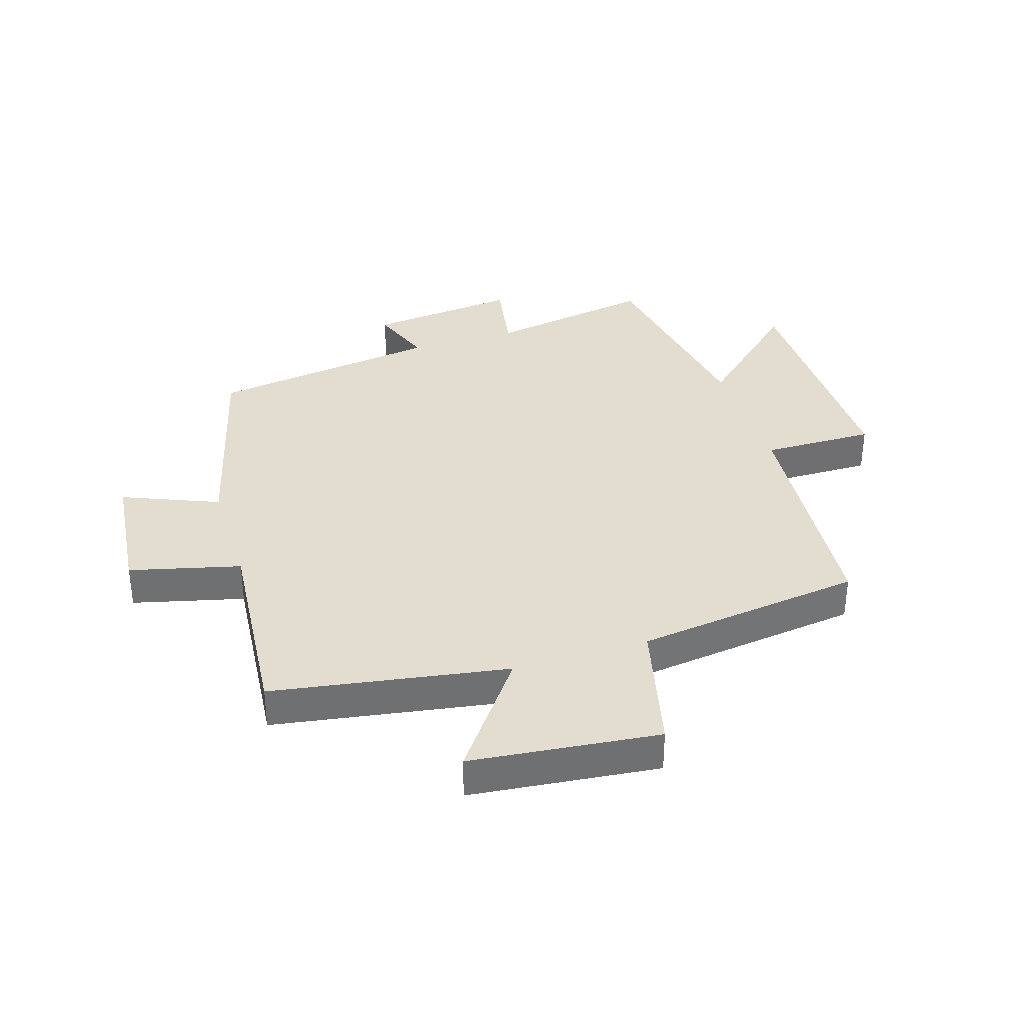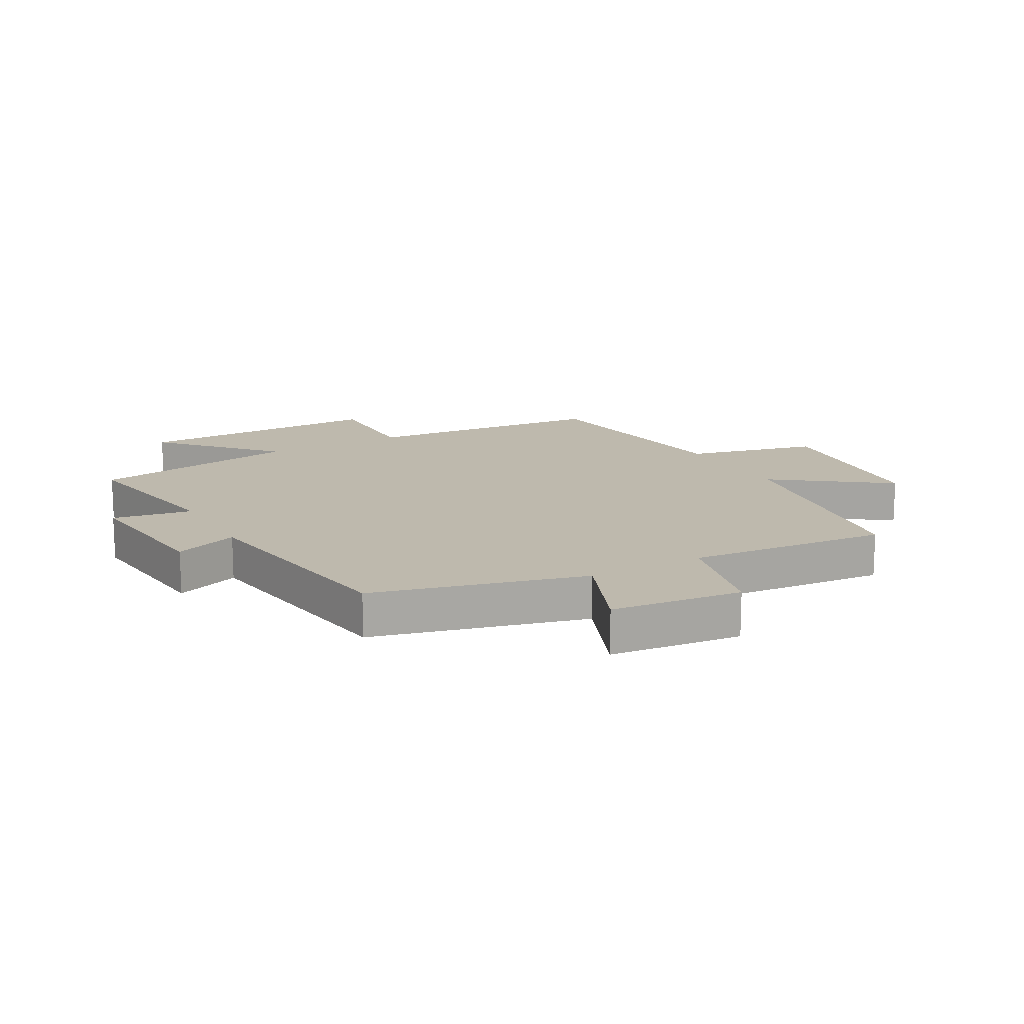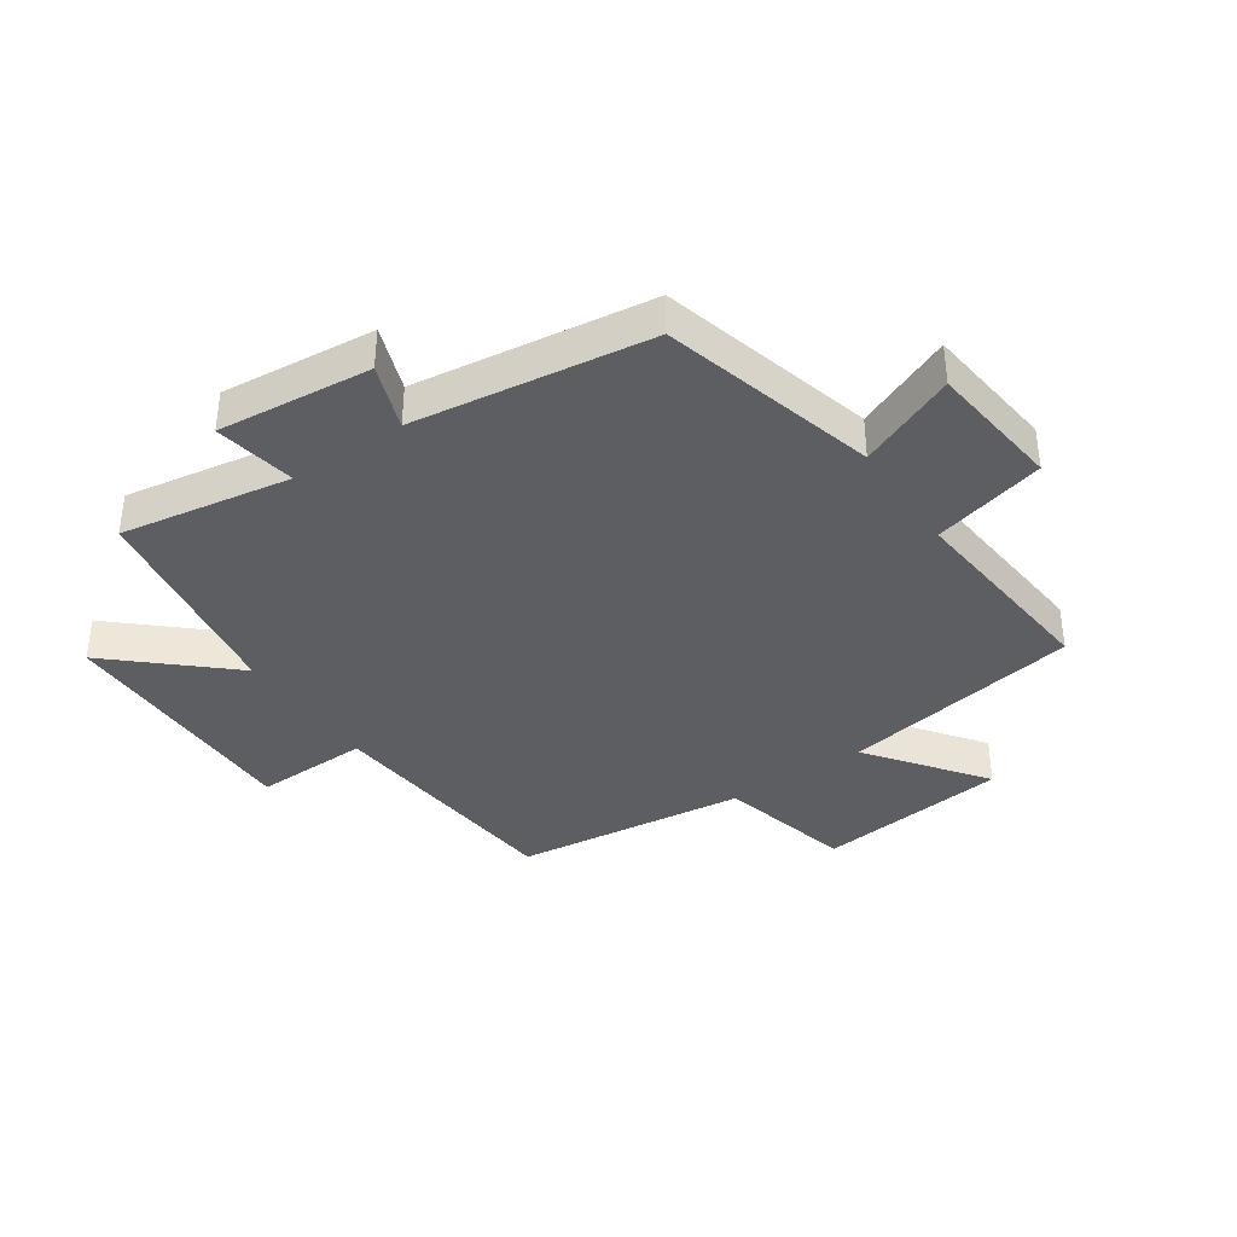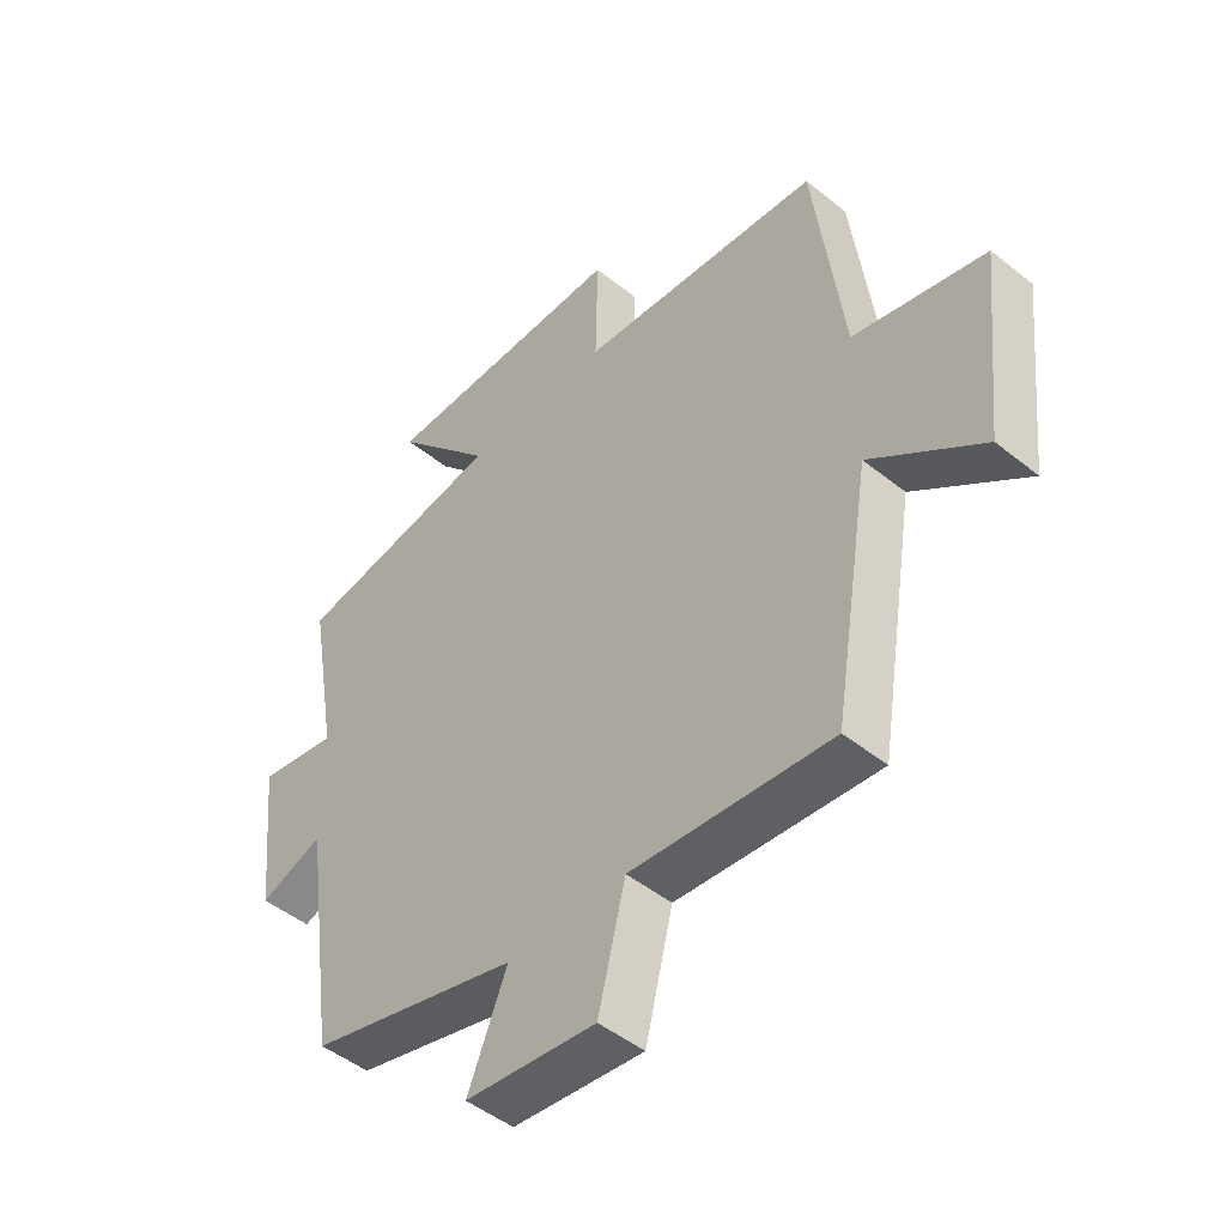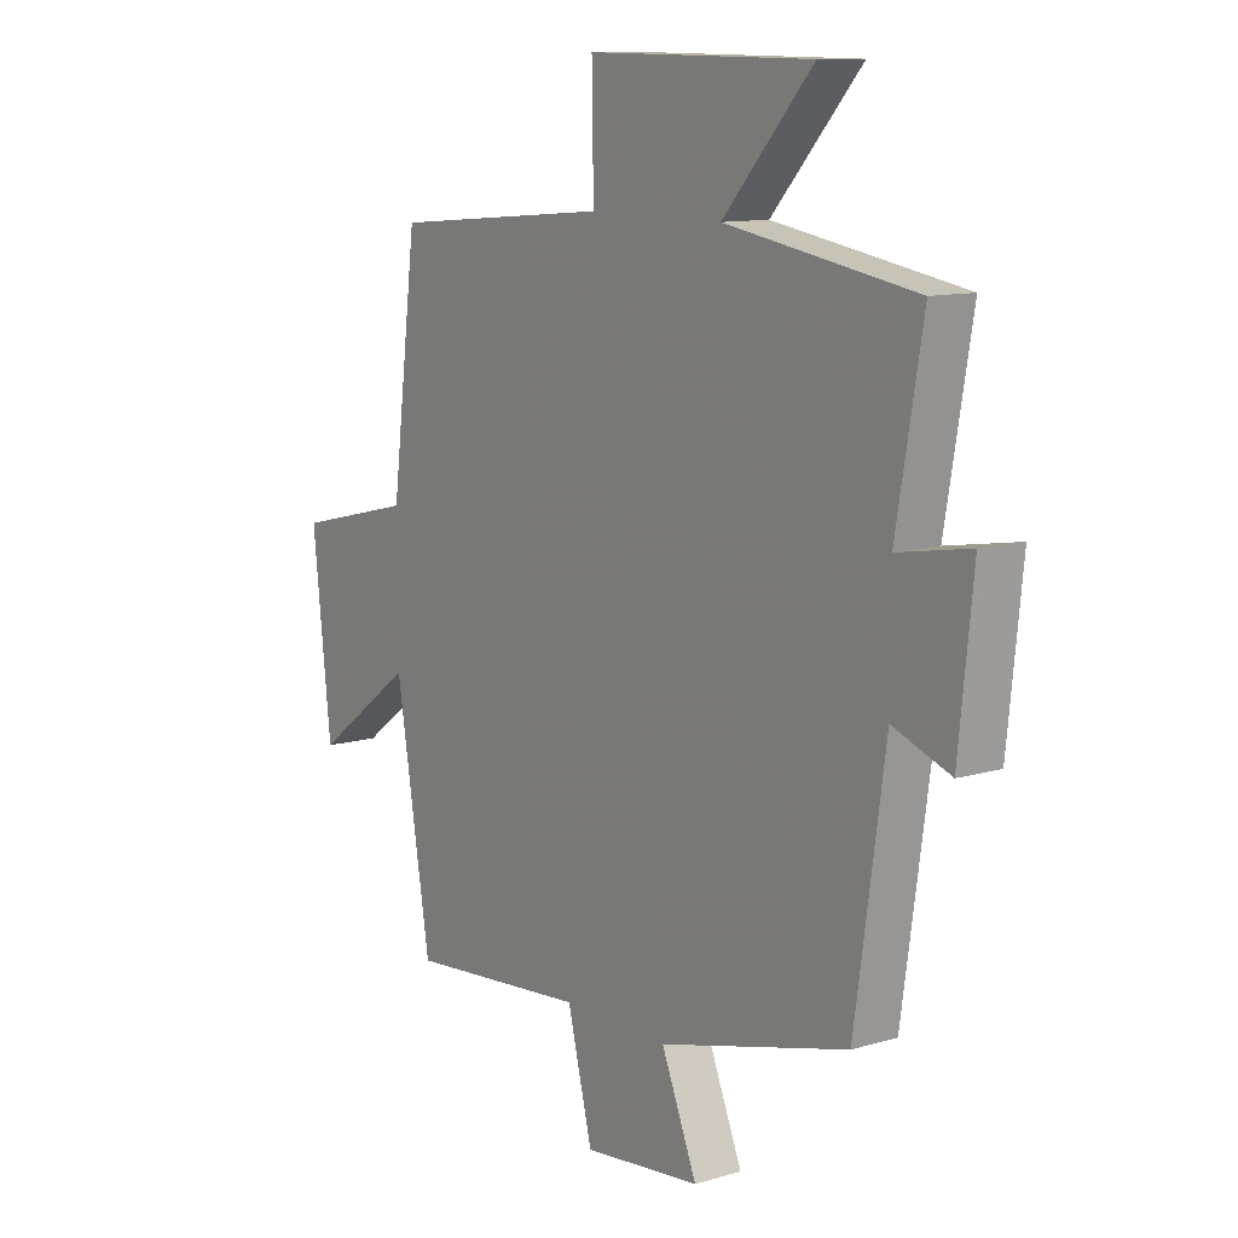
<metadata>
{"format":"obj","ext":"obj","renderer":"f3d","projection":"perspective","resolution":1024,"background":"white","views":[{"elev":35.5,"azim":-107.5,"up":"+Y"},{"elev":15.2,"azim":150.7,"up":"+Y"},{"elev":-37.9,"azim":124.5,"up":"+Y"},{"elev":-47.7,"azim":-132.1,"up":"+Z"},{"elev":11.2,"azim":53.9,"up":"+Z"}]}
</metadata>
<code>
v -0.452 0.07 0.465
v -0.047 0.07 0.5
v -0.05 0.07 0.686
v 0.364 0.07 0.682
v 0.199 0.07 0.5
v 0.548 0.07 0.442
v 0.5 0.07 0.165
v 0.632 0.07 0.188
v 0.606 0.07 -0.062
v 0.5 0.07 -0.023
v 0.445 0.07 -0.408
v 0.095 0.07 -0.5
v 0.161 0.07 -0.659
v -0.057 0.07 -0.683
v -0.103 0.07 -0.5
v -0.436 0.07 -0.53
v -0.5 0.07 -0.141
v -0.685 0.07 -0.278
v -0.719 0.07 0.034
v -0.5 0.07 0.087
v -0.452 0 0.465
v -0.047 0 0.5
v -0.05 0 0.686
v 0.364 0 0.682
v 0.199 0 0.5
v 0.548 0 0.442
v 0.5 0 0.165
v 0.632 0 0.188
v 0.606 0 -0.062
v 0.5 0 -0.023
v 0.445 0 -0.408
v 0.095 0 -0.5
v 0.161 0 -0.659
v -0.057 0 -0.683
v -0.103 0 -0.5
v -0.436 0 -0.53
v -0.5 0 -0.141
v -0.685 0 -0.278
v -0.719 0 0.034
v -0.5 0 0.087
f 17 18 19 20
f 20 1 2
f 17 20 2
f 16 17 2
f 15 16 2
f 12 13 14 15
f 12 15 2
f 11 12 2
f 10 11 2
f 7 8 9 10
f 7 10 2 3
f 5 6 7
f 5 7 3
f 3 4 5
f 40 39 38 37
f 22 21 40
f 22 40 37
f 22 37 36
f 22 36 35
f 35 34 33 32
f 22 35 32
f 22 32 31
f 22 31 30
f 30 29 28 27
f 23 22 30 27
f 27 26 25
f 23 27 25
f 25 24 23
f 1 21 22 2
f 2 22 23 3
f 3 23 24 4
f 4 24 25 5
f 5 25 26 6
f 6 26 27 7
f 7 27 28 8
f 8 28 29 9
f 9 29 30 10
f 10 30 31 11
f 11 31 32 12
f 12 32 33 13
f 13 33 34 14
f 14 34 35 15
f 15 35 36 16
f 16 36 37 17
f 17 37 38 18
f 18 38 39 19
f 19 39 40 20
f 20 40 21 1

</code>
